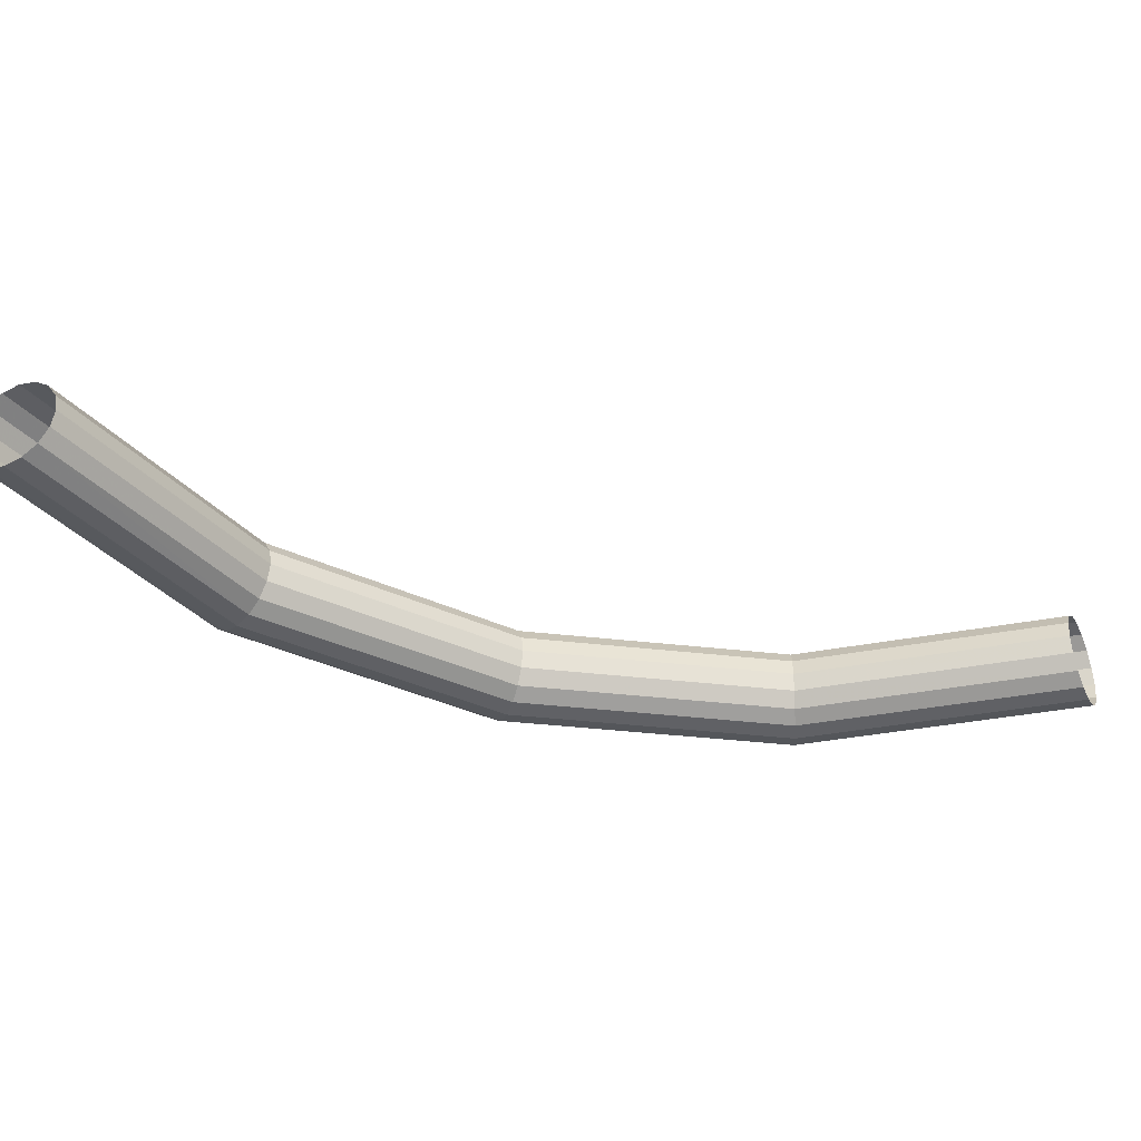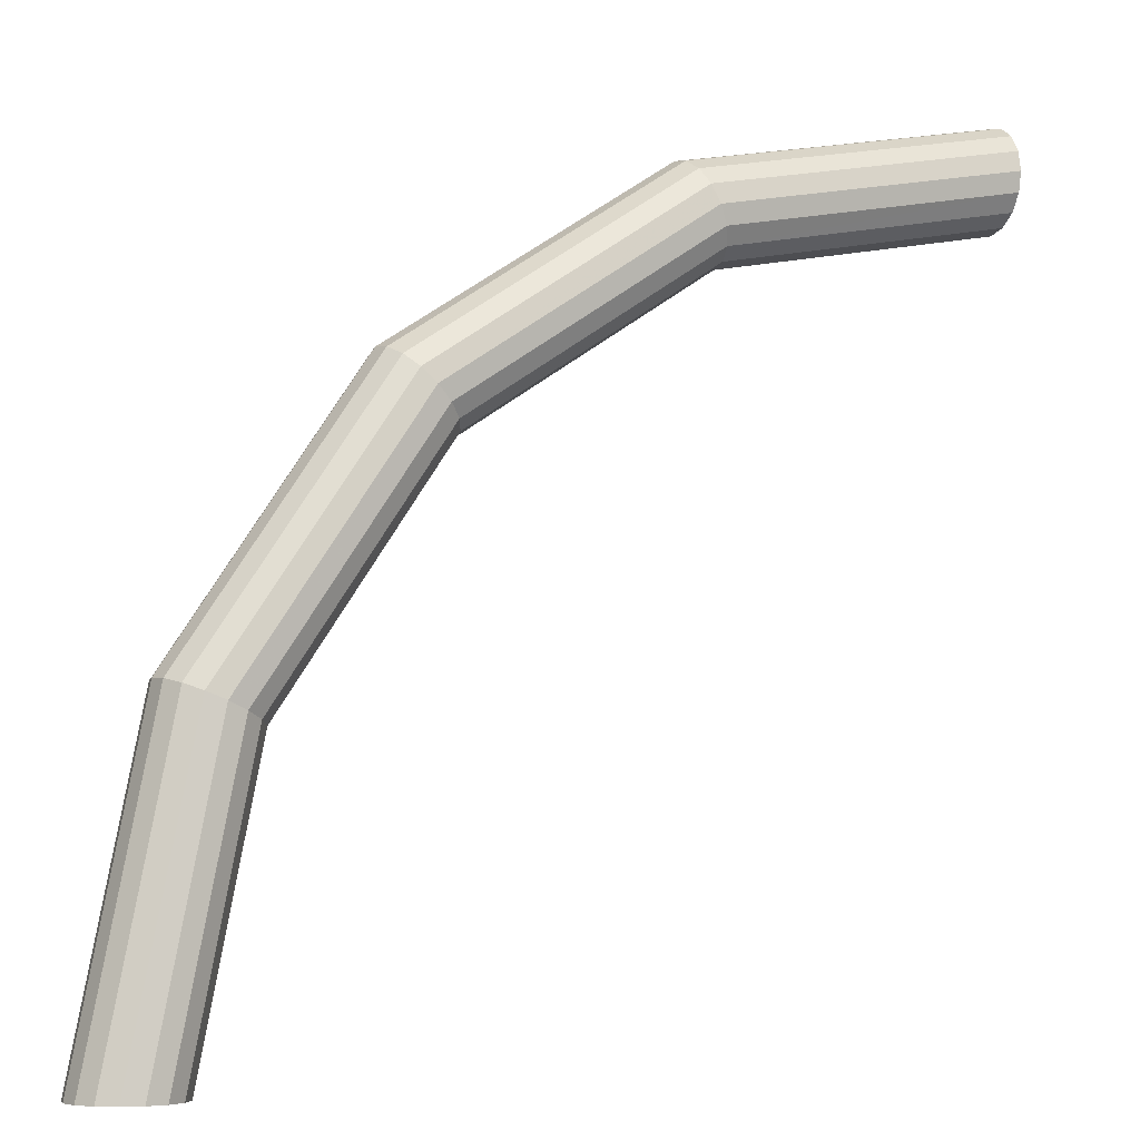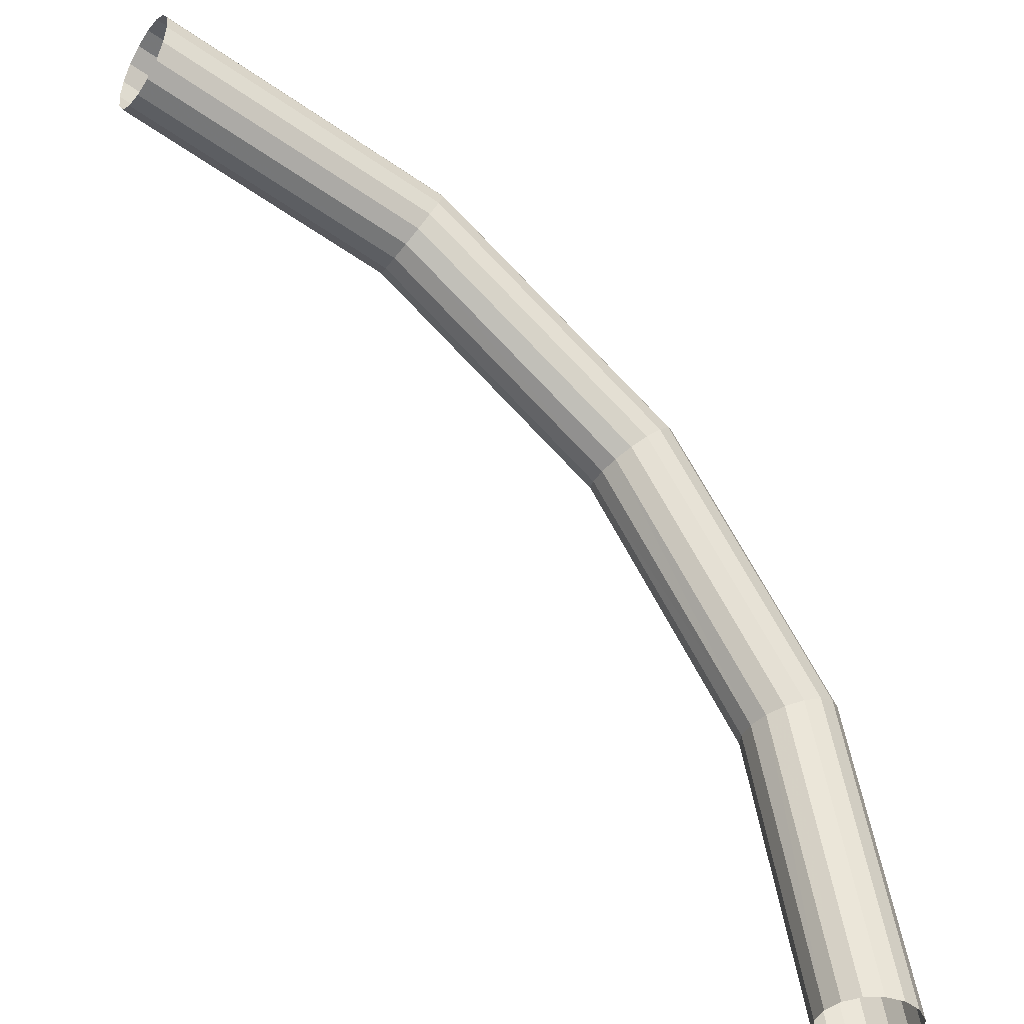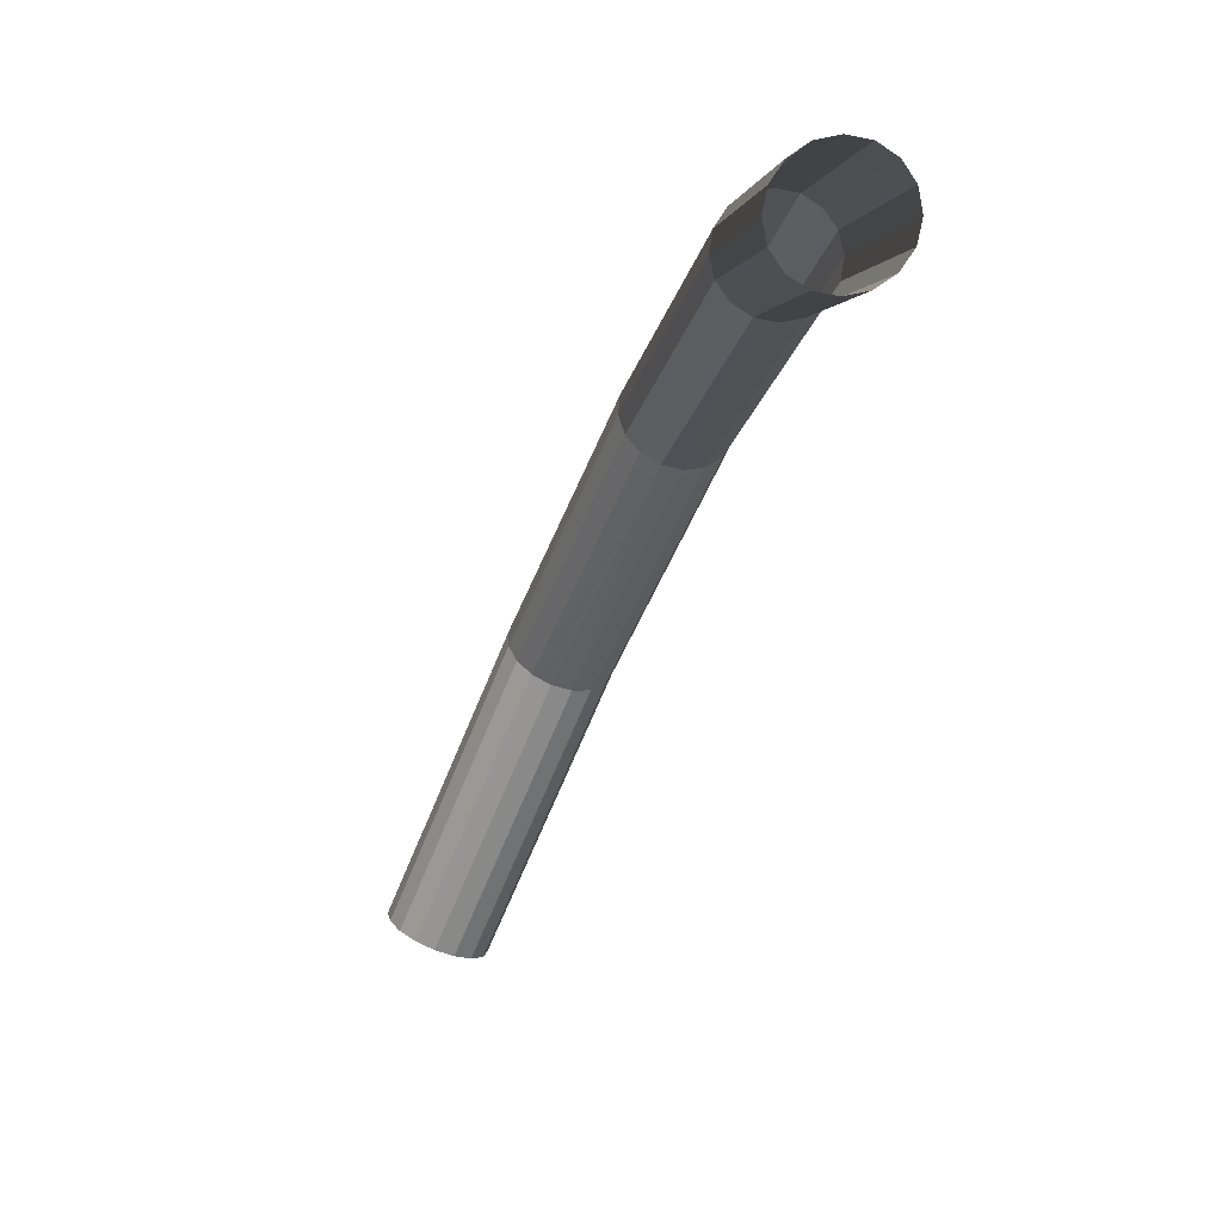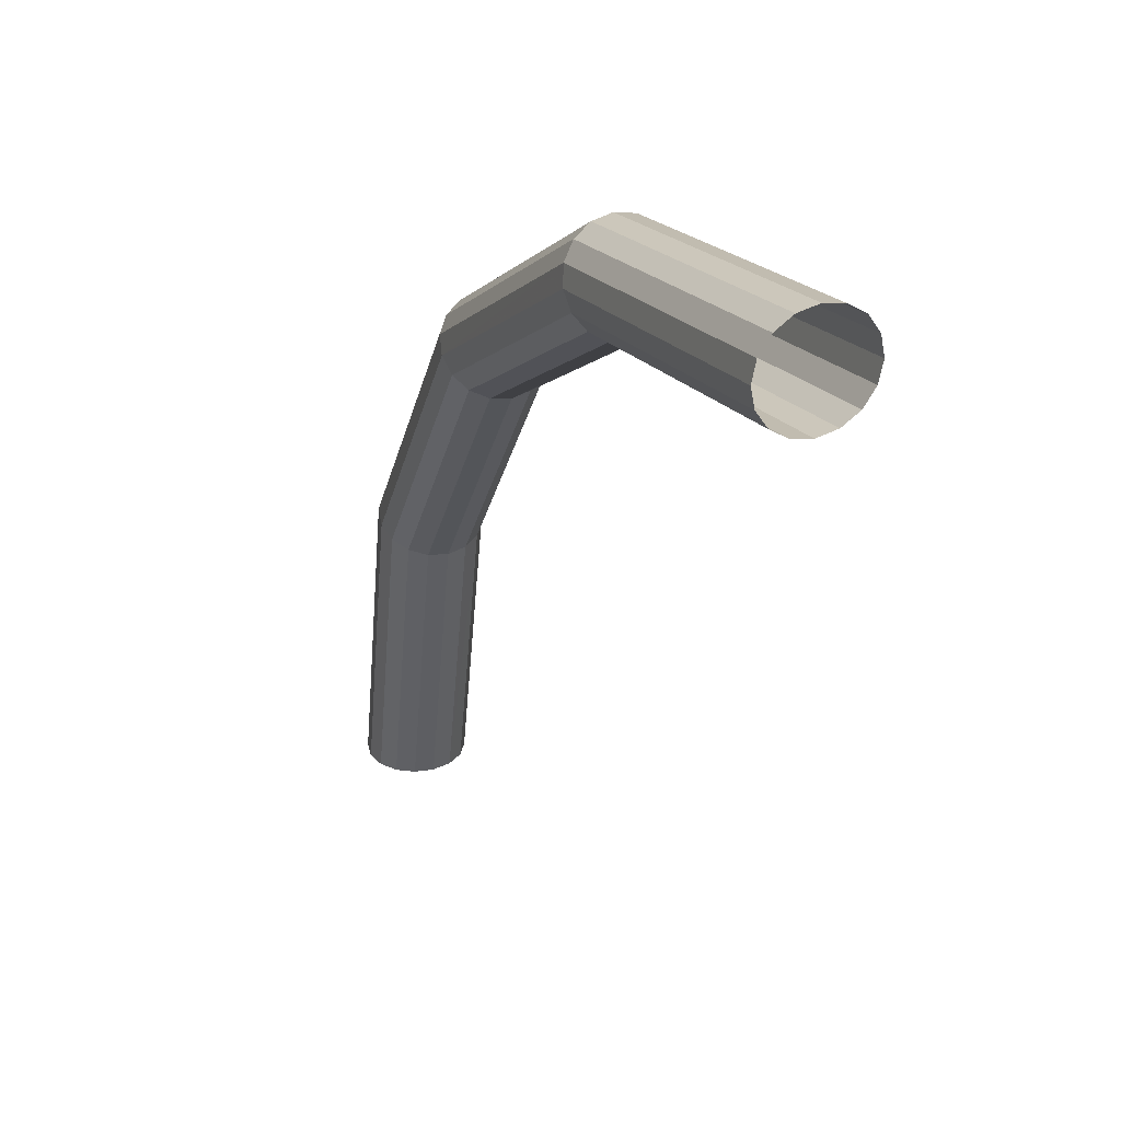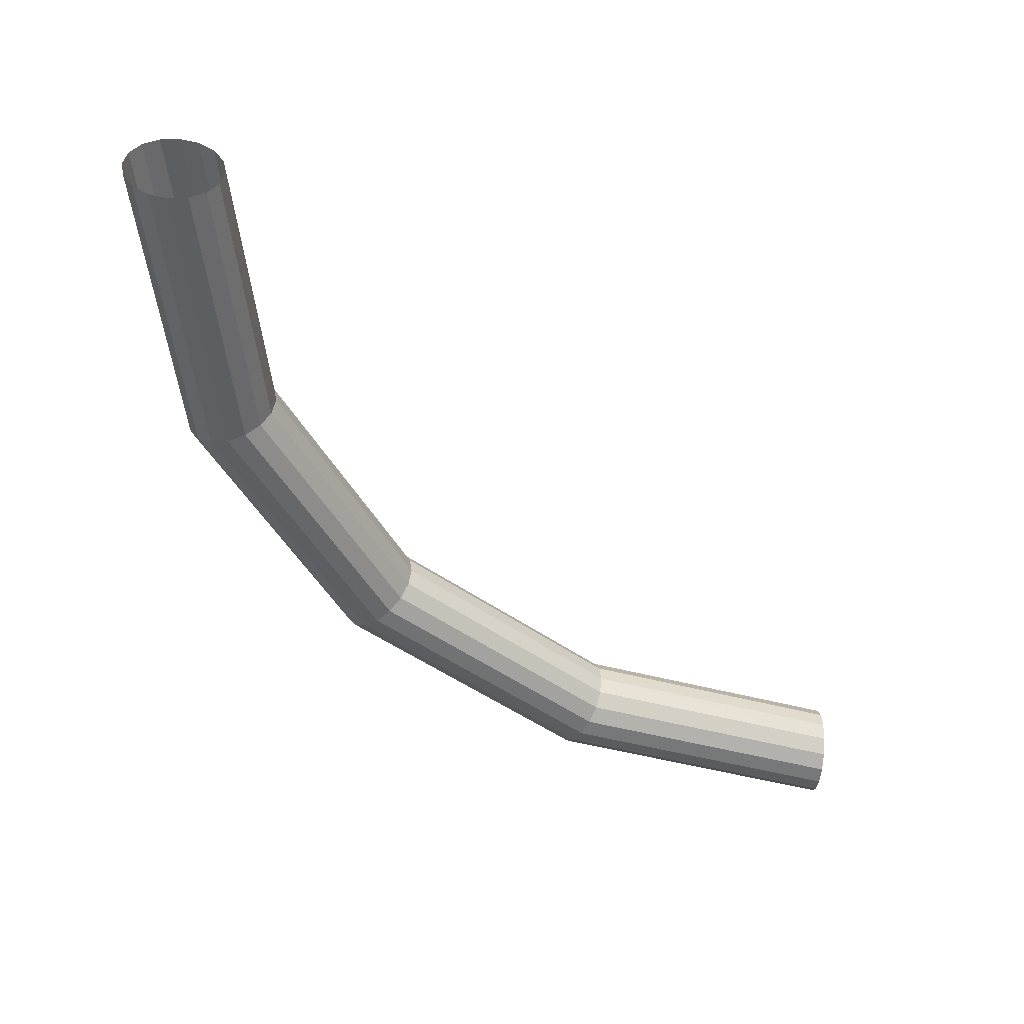
<metadata>
{"format":"obj","ext":"obj","renderer":"f3d","projection":"perspective","resolution":1024,"background":"white","views":[{"elev":-37.1,"azim":-154.8,"up":"+Y"},{"elev":-5.8,"azim":154.9,"up":"+Z"},{"elev":-42.0,"azim":-33.1,"up":"+Z"},{"elev":-77.2,"azim":67.6,"up":"+Z"},{"elev":30.6,"azim":-113.6,"up":"+Z"},{"elev":-46.1,"azim":173.9,"up":"+Y"}]}
</metadata>
<code>
v 0.04688 0 0
v 0.04331 0 0.01794
v 0.04353 0.001195 0.01803
v 0.04711 0.001195 0
v 0.04711 0.001195 0
v 0.04353 0.001195 0.01803
v 0.04415 0.00221 0.01829
v 0.04779 0.00221 0
v 0.04779 0.00221 0
v 0.04415 0.00221 0.01829
v 0.04509 0.002885 0.01868
v 0.04881 0.002885 0
v 0.04881 0.002885 0
v 0.04509 0.002885 0.01868
v 0.04619 0.003125 0.01913
v 0.05 0.003125 0
v 0.04331 0 0.01794
v 0.03315 0 0.03315
v 0.03331 0.001195 0.03331
v 0.04353 0.001195 0.01803
v 0.04353 0.001195 0.01803
v 0.03331 0.001195 0.03331
v 0.03379 0.00221 0.03379
v 0.04415 0.00221 0.01829
v 0.04415 0.00221 0.01829
v 0.03379 0.00221 0.03379
v 0.03451 0.002885 0.03451
v 0.04509 0.002885 0.01868
v 0.04509 0.002885 0.01868
v 0.03451 0.002885 0.03451
v 0.03535 0.003125 0.03535
v 0.04619 0.003125 0.01913
v 0.03315 0 0.03315
v 0.01794 0 0.04331
v 0.01803 0.001195 0.04353
v 0.03331 0.001195 0.03331
v 0.03331 0.001195 0.03331
v 0.01803 0.001195 0.04353
v 0.01829 0.00221 0.04415
v 0.03379 0.00221 0.03379
v 0.03379 0.00221 0.03379
v 0.01829 0.00221 0.04415
v 0.01868 0.002885 0.04509
v 0.03451 0.002885 0.03451
v 0.03451 0.002885 0.03451
v 0.01868 0.002885 0.04509
v 0.01913 0.003125 0.04619
v 0.03535 0.003125 0.03535
v 0.01794 0 0.04331
v 0 0 0.04688
v 0 0.001195 0.04711
v 0.01803 0.001195 0.04353
v 0.01803 0.001195 0.04353
v 0 0.001195 0.04711
v 0 0.00221 0.04779
v 0.01829 0.00221 0.04415
v 0.01829 0.00221 0.04415
v 0 0.00221 0.04779
v 0 0.002885 0.04881
v 0.01868 0.002885 0.04509
v 0.01868 0.002885 0.04509
v 0 0.002885 0.04881
v 0 0.003125 0.05
v 0.01913 0.003125 0.04619
v 0.05 0.003125 0
v 0.04619 0.003125 0.01913
v 0.0473 0.002885 0.0196
v 0.05119 0.002885 0
v 0.05119 0.002885 0
v 0.0473 0.002885 0.0196
v 0.04824 0.00221 0.01998
v 0.05221 0.00221 0
v 0.05221 0.00221 0
v 0.04824 0.00221 0.01998
v 0.04886 0.001195 0.02024
v 0.05289 0.001195 0
v 0.05289 0.001195 0
v 0.04886 0.001195 0.02024
v 0.04908 0 0.02033
v 0.05312 0 0
v 0.04619 0.003125 0.01913
v 0.03535 0.003125 0.03535
v 0.0362 0.002885 0.0362
v 0.0473 0.002885 0.0196
v 0.0473 0.002885 0.0196
v 0.0362 0.002885 0.0362
v 0.03692 0.00221 0.03692
v 0.04824 0.00221 0.01998
v 0.04824 0.00221 0.01998
v 0.03692 0.00221 0.03692
v 0.03739 0.001195 0.03739
v 0.04886 0.001195 0.02024
v 0.04886 0.001195 0.02024
v 0.03739 0.001195 0.03739
v 0.03757 0 0.03757
v 0.04908 0 0.02033
v 0.03535 0.003125 0.03535
v 0.01913 0.003125 0.04619
v 0.0196 0.002885 0.0473
v 0.0362 0.002885 0.0362
v 0.0362 0.002885 0.0362
v 0.0196 0.002885 0.0473
v 0.01998 0.00221 0.04824
v 0.03692 0.00221 0.03692
v 0.03692 0.00221 0.03692
v 0.01998 0.00221 0.04824
v 0.02024 0.001195 0.04886
v 0.03739 0.001195 0.03739
v 0.03739 0.001195 0.03739
v 0.02024 0.001195 0.04886
v 0.02033 0 0.04908
v 0.03757 0 0.03757
v 0.01913 0.003125 0.04619
v 0 0.003125 0.05
v 0 0.002885 0.05119
v 0.0196 0.002885 0.0473
v 0.0196 0.002885 0.0473
v 0 0.002885 0.05119
v 0 0.00221 0.05221
v 0.01998 0.00221 0.04824
v 0.01998 0.00221 0.04824
v 0 0.00221 0.05221
v 0 0.001195 0.05289
v 0.02024 0.001195 0.04886
v 0.02024 0.001195 0.04886
v 0 0.001195 0.05289
v 0 0 0.05312
v 0.02033 0 0.04908
v 0.04688 0 0
v 0.04331 0 0.01794
v 0.04353 -0.001195 0.01803
v 0.04711 -0.001195 0
v 0.04711 -0.001195 0
v 0.04353 -0.001195 0.01803
v 0.04415 -0.00221 0.01829
v 0.04779 -0.00221 0
v 0.04779 -0.00221 0
v 0.04415 -0.00221 0.01829
v 0.04509 -0.002885 0.01868
v 0.04881 -0.002885 0
v 0.04881 -0.002885 0
v 0.04509 -0.002885 0.01868
v 0.04619 -0.003125 0.01913
v 0.05 -0.003125 0
v 0.04331 0 0.01794
v 0.03315 0 0.03315
v 0.03331 -0.001195 0.03331
v 0.04353 -0.001195 0.01803
v 0.04353 -0.001195 0.01803
v 0.03331 -0.001195 0.03331
v 0.03379 -0.00221 0.03379
v 0.04415 -0.00221 0.01829
v 0.04415 -0.00221 0.01829
v 0.03379 -0.00221 0.03379
v 0.03451 -0.002885 0.03451
v 0.04509 -0.002885 0.01868
v 0.04509 -0.002885 0.01868
v 0.03451 -0.002885 0.03451
v 0.03535 -0.003125 0.03535
v 0.04619 -0.003125 0.01913
v 0.03315 0 0.03315
v 0.01794 0 0.04331
v 0.01803 -0.001195 0.04353
v 0.03331 -0.001195 0.03331
v 0.03331 -0.001195 0.03331
v 0.01803 -0.001195 0.04353
v 0.01829 -0.00221 0.04415
v 0.03379 -0.00221 0.03379
v 0.03379 -0.00221 0.03379
v 0.01829 -0.00221 0.04415
v 0.01868 -0.002885 0.04509
v 0.03451 -0.002885 0.03451
v 0.03451 -0.002885 0.03451
v 0.01868 -0.002885 0.04509
v 0.01913 -0.003125 0.04619
v 0.03535 -0.003125 0.03535
v 0.01794 0 0.04331
v 0 0 0.04688
v 0 -0.001195 0.04711
v 0.01803 -0.001195 0.04353
v 0.01803 -0.001195 0.04353
v 0 -0.001195 0.04711
v 0 -0.00221 0.04779
v 0.01829 -0.00221 0.04415
v 0.01829 -0.00221 0.04415
v 0 -0.00221 0.04779
v 0 -0.002885 0.04881
v 0.01868 -0.002885 0.04509
v 0.01868 -0.002885 0.04509
v 0 -0.002885 0.04881
v 0 -0.003125 0.05
v 0.01913 -0.003125 0.04619
v 0.05 -0.003125 0
v 0.04619 -0.003125 0.01913
v 0.0473 -0.002885 0.0196
v 0.05119 -0.002885 0
v 0.05119 -0.002885 0
v 0.0473 -0.002885 0.0196
v 0.04824 -0.00221 0.01998
v 0.05221 -0.00221 0
v 0.05221 -0.00221 0
v 0.04824 -0.00221 0.01998
v 0.04886 -0.001195 0.02024
v 0.05289 -0.001195 0
v 0.05289 -0.001195 0
v 0.04886 -0.001195 0.02024
v 0.04908 0 0.02033
v 0.05312 0 0
v 0.04619 -0.003125 0.01913
v 0.03535 -0.003125 0.03535
v 0.0362 -0.002885 0.0362
v 0.0473 -0.002885 0.0196
v 0.0473 -0.002885 0.0196
v 0.0362 -0.002885 0.0362
v 0.03692 -0.00221 0.03692
v 0.04824 -0.00221 0.01998
v 0.04824 -0.00221 0.01998
v 0.03692 -0.00221 0.03692
v 0.03739 -0.001195 0.03739
v 0.04886 -0.001195 0.02024
v 0.04886 -0.001195 0.02024
v 0.03739 -0.001195 0.03739
v 0.03757 0 0.03757
v 0.04908 0 0.02033
v 0.03535 -0.003125 0.03535
v 0.01913 -0.003125 0.04619
v 0.0196 -0.002885 0.0473
v 0.0362 -0.002885 0.0362
v 0.0362 -0.002885 0.0362
v 0.0196 -0.002885 0.0473
v 0.01998 -0.00221 0.04824
v 0.03692 -0.00221 0.03692
v 0.03692 -0.00221 0.03692
v 0.01998 -0.00221 0.04824
v 0.02024 -0.001195 0.04886
v 0.03739 -0.001195 0.03739
v 0.03739 -0.001195 0.03739
v 0.02024 -0.001195 0.04886
v 0.02033 0 0.04908
v 0.03757 0 0.03757
v 0.01913 -0.003125 0.04619
v 0 -0.003125 0.05
v 0 -0.002885 0.05119
v 0.0196 -0.002885 0.0473
v 0.0196 -0.002885 0.0473
v 0 -0.002885 0.05119
v 0 -0.00221 0.05221
v 0.01998 -0.00221 0.04824
v 0.01998 -0.00221 0.04824
v 0 -0.00221 0.05221
v 0 -0.001195 0.05289
v 0.02024 -0.001195 0.04886
v 0.02024 -0.001195 0.04886
v 0 -0.001195 0.05289
v 0 0 0.05312
v 0.02033 0 0.04908
g mesh51396
f 1 2 3
f 3 4 1
f 5 6 7
f 7 8 5
f 9 10 11
f 11 12 9
f 13 14 15
f 15 16 13
f 17 18 19
f 19 20 17
f 21 22 23
f 23 24 21
f 25 26 27
f 27 28 25
f 29 30 31
f 31 32 29
f 33 34 35
f 35 36 33
f 37 38 39
f 39 40 37
f 41 42 43
f 43 44 41
f 45 46 47
f 47 48 45
f 49 50 51
f 51 52 49
f 53 54 55
f 55 56 53
f 57 58 59
f 59 60 57
f 61 62 63
f 63 64 61
g mesh51398
f 65 66 67
f 67 68 65
f 69 70 71
f 71 72 69
f 73 74 75
f 75 76 73
f 77 78 79
f 79 80 77
f 81 82 83
f 83 84 81
f 85 86 87
f 87 88 85
f 89 90 91
f 91 92 89
f 93 94 95
f 95 96 93
f 97 98 99
f 99 100 97
f 101 102 103
f 103 104 101
f 105 106 107
f 107 108 105
f 109 110 111
f 111 112 109
f 113 114 115
f 115 116 113
f 117 118 119
f 119 120 117
f 121 122 123
f 123 124 121
f 125 126 127
f 127 128 125
g mesh51400
f 129 131 130
f 131 129 132
f 133 135 134
f 135 133 136
f 137 139 138
f 139 137 140
f 141 143 142
f 143 141 144
f 145 147 146
f 147 145 148
f 149 151 150
f 151 149 152
f 153 155 154
f 155 153 156
f 157 159 158
f 159 157 160
f 161 163 162
f 163 161 164
f 165 167 166
f 167 165 168
f 169 171 170
f 171 169 172
f 173 175 174
f 175 173 176
f 177 179 178
f 179 177 180
f 181 183 182
f 183 181 184
f 185 187 186
f 187 185 188
f 189 191 190
f 191 189 192
g mesh51402
f 193 195 194
f 195 193 196
f 197 199 198
f 199 197 200
f 201 203 202
f 203 201 204
f 205 207 206
f 207 205 208
f 209 211 210
f 211 209 212
f 213 215 214
f 215 213 216
f 217 219 218
f 219 217 220
f 221 223 222
f 223 221 224
f 225 227 226
f 227 225 228
f 229 231 230
f 231 229 232
f 233 235 234
f 235 233 236
f 237 239 238
f 239 237 240
f 241 243 242
f 243 241 244
f 245 247 246
f 247 245 248
f 249 251 250
f 251 249 252
f 253 255 254
f 255 253 256

</code>
